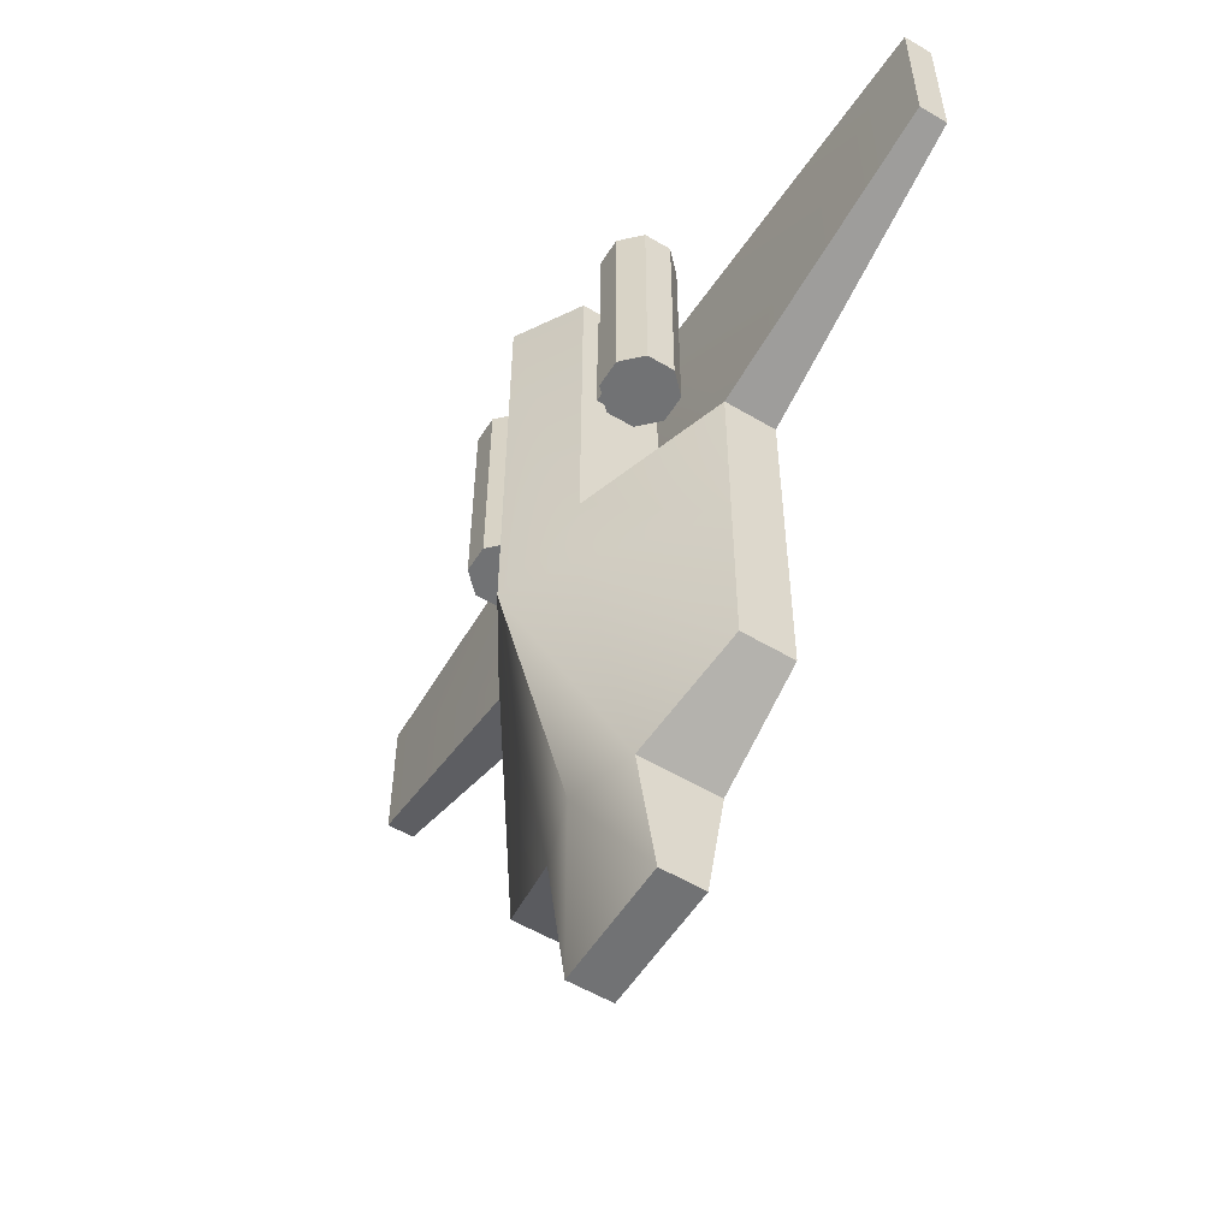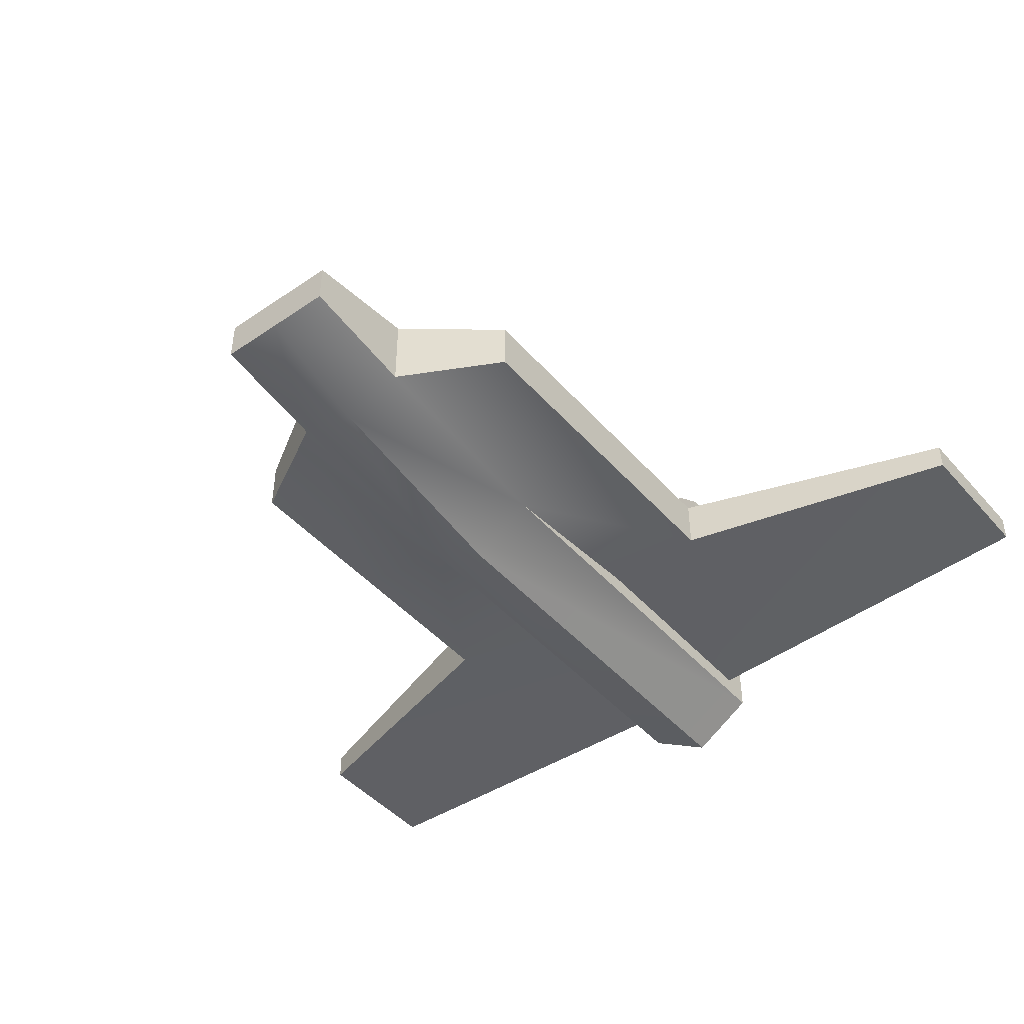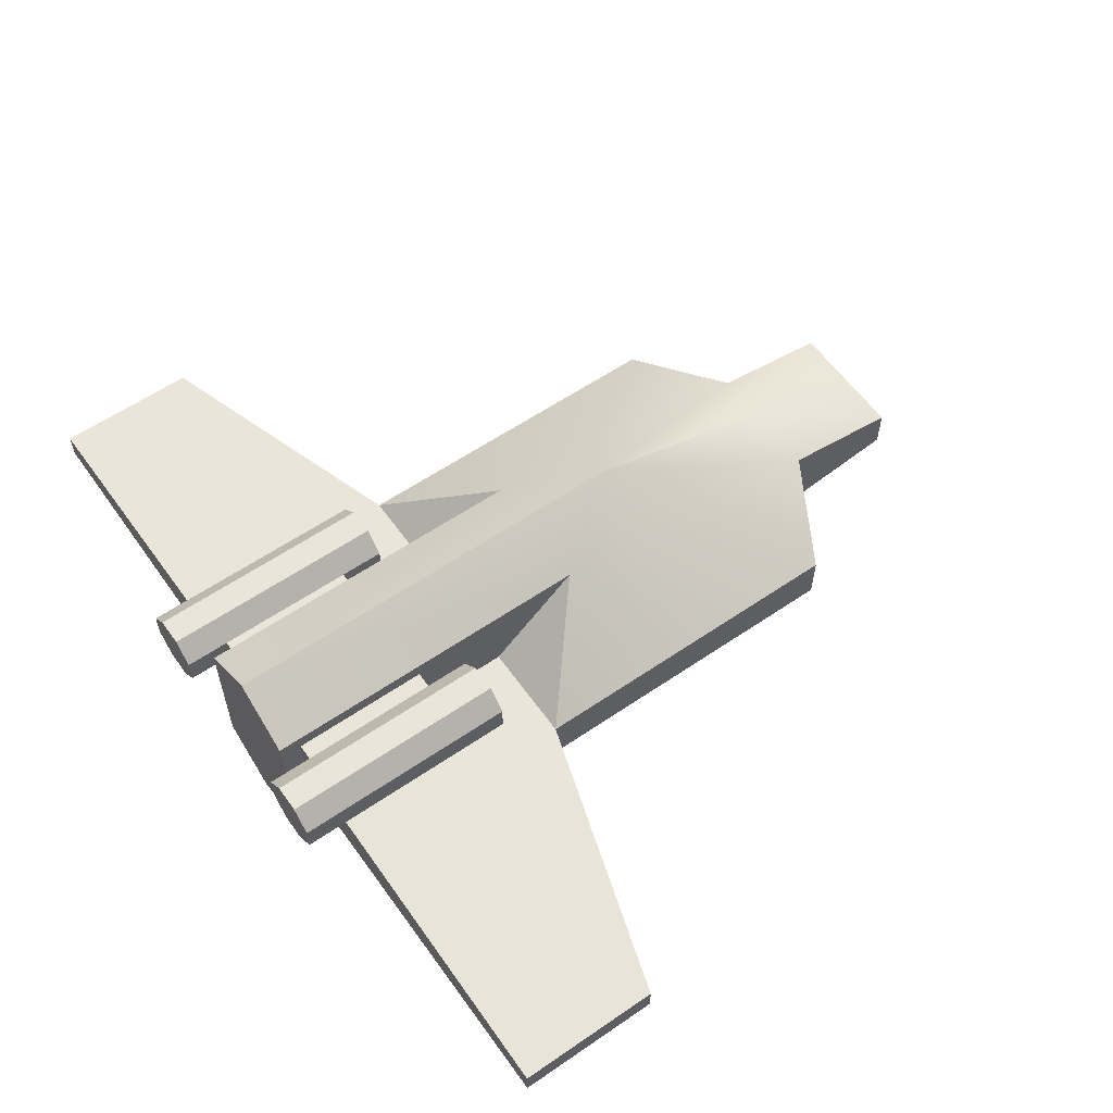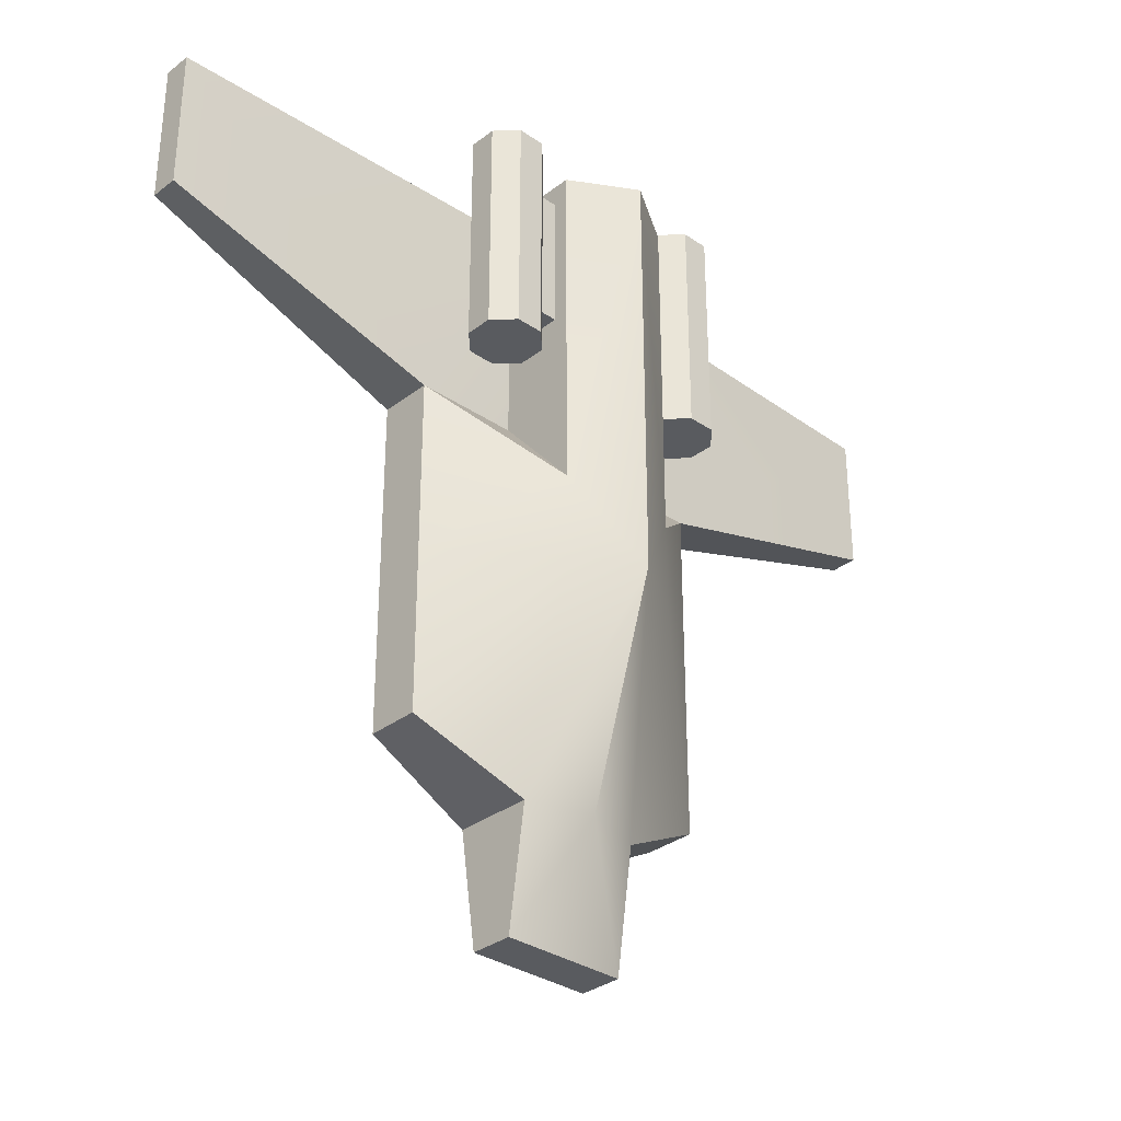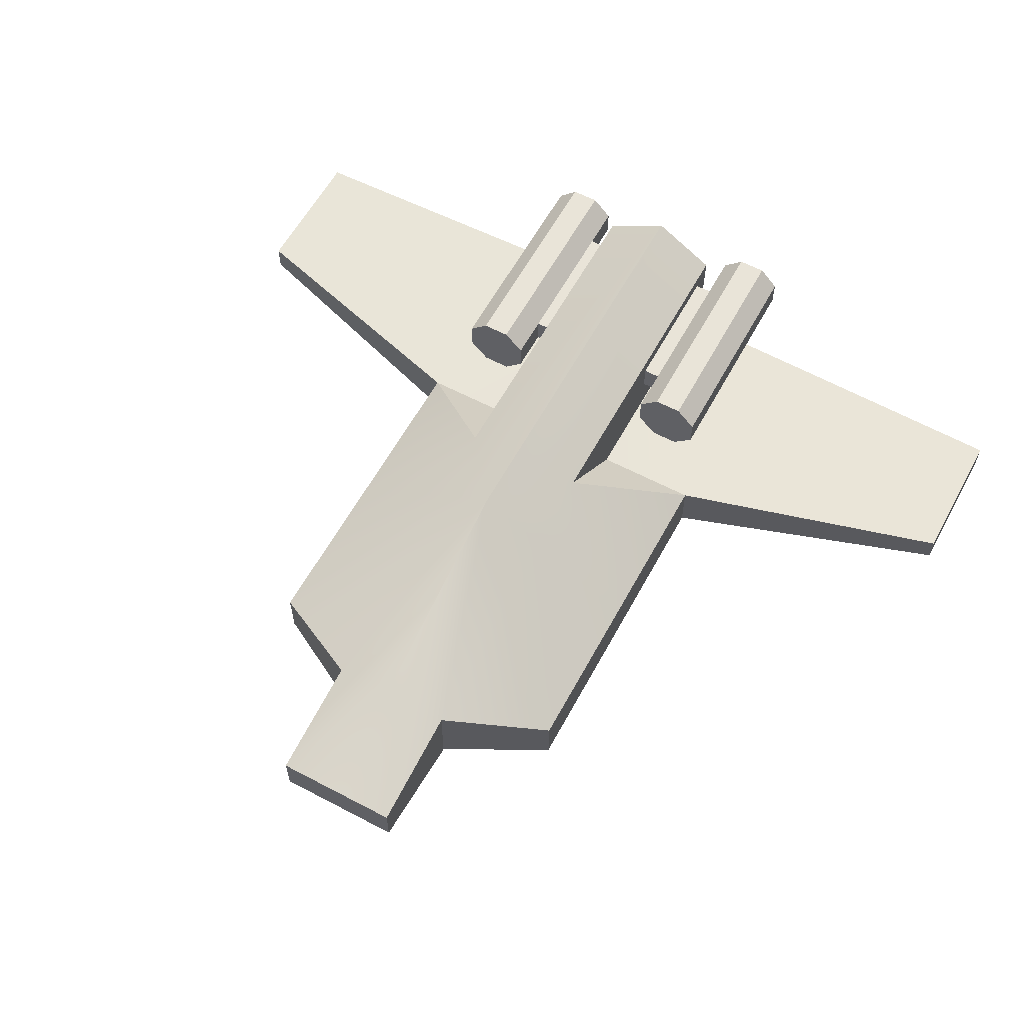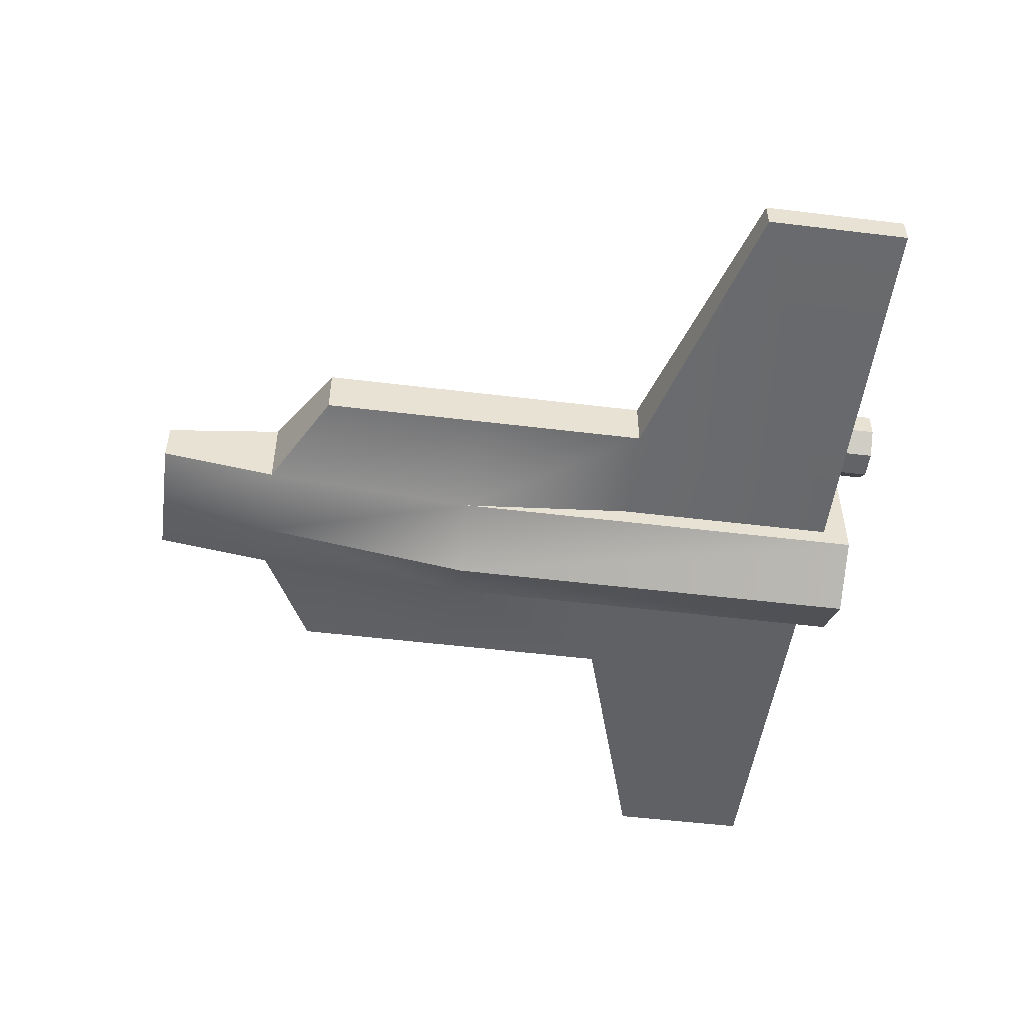
<metadata>
{"format":"obj","ext":"obj","renderer":"f3d","projection":"perspective","resolution":1024,"background":"white","views":[{"elev":-55.6,"azim":-122.0,"up":"+Z"},{"elev":-45.2,"azim":-141.6,"up":"+Y"},{"elev":58.7,"azim":54.8,"up":"+Y"},{"elev":-32.6,"azim":136.7,"up":"+Z"},{"elev":59.9,"azim":-151.6,"up":"+Y"},{"elev":-51.0,"azim":-97.6,"up":"+Y"}]}
</metadata>
<code>
o Cube
v 0.627 -0.6962 3.498
v 0.627 0.7964 0.0438
v 0.627 0.00782 0.9429
v 0.627 -0.5119 0.9429
v 1.655 0.00782 0.9429
v 1.655 -0.5119 0.9429
v 0.627 0.00782 3.233
v 0.627 -0.5119 3.233
v 4.439 -0.1131 1.792
v 4.439 -0.391 1.792
v 4.439 -0.1131 3.233
v 4.439 -0.391 3.233
v 0.627 0.7964 3.498
v 0.9836 0.1728 3.717
v 0.9836 0.1728 1.444
v 1.257 0.1728 3.717
v 1.257 0.1728 1.444
v 1.45 0.3661 3.717
v 1.45 0.3661 1.444
v 1.45 0.6395 3.717
v 1.45 0.6395 1.444
v 1.257 0.8328 3.717
v 1.257 0.8328 1.444
v 0.9836 0.8328 3.717
v 0.9836 0.8328 1.444
v 0.7903 0.6395 3.717
v 0.7903 0.6395 1.444
v 0.7903 0.3661 3.717
v 0.7903 0.3661 1.444
v 1.655 0.00782 -0.8117
v 1.655 -0.5119 -0.8117
v 0.627 -0.6962 -0.8117
v 0.627 0.7964 -0.8117
v 0.627 0.2761 -2.995
v 0.627 -0.5119 -2.995
v 1.655 -0.5119 -2.443
v 1.655 0.00782 -2.443
v 0.627 0.09746 -4.188
v 0.627 -0.3332 -4.188
v 0.7903 0.6395 1.884
v 0.7903 0.6395 3.277
v 0.7903 0.3661 3.277
v 0.7903 0.3661 1.884
v 0.627 0.6395 1.884
v 0.627 0.6395 3.277
v 0.627 0.3661 3.277
v 0.627 0.3661 1.884
v -0.627 -0.6962 3.498
v -0.627 0.7964 0.0438
v -0.627 0.00782 0.9429
v -0.627 -0.5119 0.9429
v -1.655 0.00782 0.9429
v -1.655 -0.5119 0.9429
v -0.627 0.00782 3.233
v -0.627 -0.5119 3.233
v -4.439 -0.1131 1.792
v -4.439 -0.391 1.792
v -4.439 -0.1131 3.233
v -4.439 -0.391 3.233
v 0 1.178 3.498
v 0 -1.077 3.498
v -0.627 0.7964 3.498
v 0 -1.077 -0.8117
v -0.9836 0.1728 3.717
v -0.9836 0.1728 1.444
v -1.257 0.1728 3.717
v -1.257 0.1728 1.444
v -1.45 0.3661 3.717
v -1.45 0.3661 1.444
v -1.45 0.6395 3.717
v -1.45 0.6395 1.444
v -1.257 0.8328 3.717
v -1.257 0.8328 1.444
v -0.9836 0.8328 3.717
v -0.9836 0.8328 1.444
v -0.7903 0.6395 3.717
v -0.7903 0.6395 1.444
v -0.7903 0.3661 3.717
v -0.7903 0.3661 1.444
v -1.655 0.00782 -0.8117
v 0 1.178 -0.8117
v -1.655 -0.5119 -0.8117
v -0.627 -0.6962 -0.8117
v -0.627 0.7964 -0.8117
v 0 0.4774 -2.995
v -0.627 0.2761 -2.995
v -0.627 -0.5119 -2.995
v 0 -0.7131 -2.995
v -1.655 -0.5119 -2.443
v -1.655 0.00782 -2.443
v 0 0.09746 -4.188
v -0.627 0.09746 -4.188
v -0.627 -0.3332 -4.188
v 0 -0.3332 -4.188
v -0.7903 0.6395 1.884
v -0.7903 0.6395 3.277
v -0.7903 0.3661 3.277
v -0.7903 0.3661 1.884
v -0.627 0.6395 1.884
v -0.627 0.6395 3.277
v -0.627 0.3661 3.277
v -0.627 0.3661 1.884
v 0.627 0.7964 0.0438
v 0.627 0.7964 0.0438
v 0.627 0.7964 3.498
v 0.627 0.7964 3.498
v 1.655 0.00782 0.9429
v 1.655 0.00782 0.9429
v 1.655 0.00782 0.9429
v 1.655 0.00782 0.9429
v 1.655 -0.5119 0.9429
v 1.655 -0.5119 0.9429
v 0.627 0.00782 3.233
v 0.627 0.00782 3.233
v 0.627 -0.5119 3.233
v 0.627 -0.5119 3.233
v 0.627 0.00782 0.9429
v 0.627 0.00782 0.9429
v 4.439 -0.1131 1.792
v 4.439 -0.1131 1.792
v 4.439 -0.391 1.792
v 4.439 -0.391 1.792
v 4.439 -0.1131 3.233
v 4.439 -0.1131 3.233
v 4.439 -0.391 3.233
v 4.439 -0.391 3.233
v 0 -1.077 3.498
v 0 -1.077 3.498
v 0.627 -0.6962 3.498
v 0.627 -0.6962 3.498
v 0 1.178 3.498
v 0 1.178 3.498
v 0 -1.077 -0.8117
v 0.627 -0.5119 0.9429
v 0.9836 0.1728 3.717
v 0.9836 0.1728 3.717
v 1.257 0.1728 3.717
v 1.257 0.1728 3.717
v 1.655 0.00782 -0.8117
v 1.257 0.1728 1.444
v 1.257 0.1728 1.444
v 0.9836 0.1728 1.444
v 0.9836 0.1728 1.444
v 1.45 0.3661 3.717
v 1.45 0.3661 3.717
v 1.45 0.3661 1.444
v 1.45 0.3661 1.444
v 1.45 0.6395 3.717
v 1.45 0.6395 3.717
v 1.45 0.6395 1.444
v 1.45 0.6395 1.444
v 1.257 0.8328 3.717
v 1.257 0.8328 3.717
v 1.257 0.8328 1.444
v 1.257 0.8328 1.444
v 0.9836 0.8328 3.717
v 0.9836 0.8328 3.717
v 0.9836 0.8328 1.444
v 0.9836 0.8328 1.444
v 0.7903 0.6395 3.717
v 0.7903 0.6395 3.717
v 0.7903 0.6395 3.717
v 0.7903 0.6395 1.444
v 0.7903 0.6395 1.444
v 0.7903 0.6395 1.444
v 0.7903 0.3661 3.717
v 0.7903 0.3661 3.717
v 0.7903 0.3661 3.717
v 0.7903 0.3661 1.444
v 0.7903 0.3661 1.444
v 0.7903 0.3661 1.444
v 0.627 0.2761 -2.995
v 0.627 0.2761 -2.995
v 0.627 -0.5119 -2.995
v 0.627 -0.5119 -2.995
v 1.655 0.00782 -2.443
v 1.655 0.00782 -2.443
v 1.655 -0.5119 -2.443
v 1.655 -0.5119 -2.443
v 0 1.178 -0.8117
v 1.655 -0.5119 -0.8117
v 0 0.09746 -4.188
v 0.627 0.09746 -4.188
v 0.627 0.09746 -4.188
v 0.627 -0.3332 -4.188
v 0.627 -0.3332 -4.188
v 0 -0.3332 -4.188
v 0.7903 0.6395 1.884
v 0.7903 0.6395 1.884
v 0.7903 0.6395 1.884
v 0.7903 0.6395 3.277
v 0.7903 0.6395 3.277
v 0.7903 0.6395 3.277
v 0.7903 0.3661 3.277
v 0.7903 0.3661 3.277
v 0.7903 0.3661 3.277
v 0.7903 0.3661 1.884
v 0.7903 0.3661 1.884
v 0.7903 0.3661 1.884
v 0.627 0.3661 1.884
v 0.627 0.6395 1.884
v 0.627 0.6395 3.277
v 0.627 0.3661 3.277
v 0.627 -0.6962 -0.8117
v -0.627 0.7964 0.0438
v -0.627 0.7964 0.0438
v -0.627 0.7964 3.498
v -0.627 0.7964 3.498
v -1.655 0.00782 0.9429
v -1.655 0.00782 0.9429
v -1.655 0.00782 0.9429
v -1.655 0.00782 0.9429
v -1.655 -0.5119 0.9429
v -1.655 -0.5119 0.9429
v -0.627 0.00782 3.233
v -0.627 0.00782 3.233
v -0.627 -0.5119 3.233
v -0.627 -0.5119 3.233
v -0.627 0.00782 0.9429
v -0.627 0.00782 0.9429
v -4.439 -0.1131 1.792
v -4.439 -0.1131 1.792
v -4.439 -0.391 1.792
v -4.439 -0.391 1.792
v -4.439 -0.1131 3.233
v -4.439 -0.1131 3.233
v -4.439 -0.391 3.233
v -4.439 -0.391 3.233
v -0.627 -0.6962 3.498
v -0.627 -0.6962 3.498
v -0.627 -0.5119 0.9429
v -0.9836 0.1728 3.717
v -0.9836 0.1728 3.717
v -1.257 0.1728 3.717
v -1.257 0.1728 3.717
v -1.655 0.00782 -0.8117
v -1.257 0.1728 1.444
v -1.257 0.1728 1.444
v -0.9836 0.1728 1.444
v -0.9836 0.1728 1.444
v -1.45 0.3661 3.717
v -1.45 0.3661 3.717
v -1.45 0.3661 1.444
v -1.45 0.3661 1.444
v -1.45 0.6395 3.717
v -1.45 0.6395 3.717
v -1.45 0.6395 1.444
v -1.45 0.6395 1.444
v -1.257 0.8328 3.717
v -1.257 0.8328 3.717
v -1.257 0.8328 1.444
v -1.257 0.8328 1.444
v -0.9836 0.8328 3.717
v -0.9836 0.8328 3.717
v -0.9836 0.8328 1.444
v -0.9836 0.8328 1.444
v -0.7903 0.6395 3.717
v -0.7903 0.6395 3.717
v -0.7903 0.6395 3.717
v -0.7903 0.6395 1.444
v -0.7903 0.6395 1.444
v -0.7903 0.6395 1.444
v -0.7903 0.3661 3.717
v -0.7903 0.3661 3.717
v -0.7903 0.3661 3.717
v -0.7903 0.3661 1.444
v -0.7903 0.3661 1.444
v -0.7903 0.3661 1.444
v -0.627 0.2761 -2.995
v -0.627 0.2761 -2.995
v -0.627 -0.5119 -2.995
v -0.627 -0.5119 -2.995
v -1.655 0.00782 -2.443
v -1.655 0.00782 -2.443
v -1.655 -0.5119 -2.443
v -1.655 -0.5119 -2.443
v -1.655 -0.5119 -0.8117
v -0.627 0.09746 -4.188
v -0.627 0.09746 -4.188
v -0.627 -0.3332 -4.188
v -0.627 -0.3332 -4.188
v -0.7903 0.6395 1.884
v -0.7903 0.6395 1.884
v -0.7903 0.6395 1.884
v -0.7903 0.6395 3.277
v -0.7903 0.6395 3.277
v -0.7903 0.6395 3.277
v -0.7903 0.3661 3.277
v -0.7903 0.3661 3.277
v -0.7903 0.3661 3.277
v -0.7903 0.3661 1.884
v -0.7903 0.3661 1.884
v -0.7903 0.3661 1.884
v -0.627 0.3661 1.884
v -0.627 0.6395 1.884
v -0.627 0.6395 3.277
v -0.627 0.3661 3.277
v -0.627 -0.6962 -0.8117
f 133 204 130 127
f 103 180 131 105
f 32 4 8 129
f 117 114 108
f 103 109 139
f 108 114 124 120
f 118 110 104
f 116 134 112
f 113 115 125 123
f 116 112 122 126
f 111 107 119 121
f 1 13 132 128
f 8 7 106 129
f 10 9 11 12
f 135 142 140 137
f 138 141 146 144
f 145 147 150 148
f 112 134 204 181
f 149 151 154 152
f 5 6 31 30
f 153 155 158 156
f 157 159 163 160
f 17 143 169 164 25 23 21 19
f 166 161 192 194
f 167 170 15 136
f 14 16 18 20 22 24 162 168
f 7 3 2 106
f 180 33 172 85
f 103 139 33
f 180 103 33
f 173 175 186 184
f 35 34 176 178
f 33 139 177 172
f 204 133 88 174
f 30 31 179 37
f 181 204 174 36
f 187 182 183 185
f 85 172 38 91
f 174 88 94 39
f 189 197 200 44
f 26 165 188 191
f 27 171 199 190
f 29 28 195 198
f 193 40 201 202
f 43 196 46 47
f 42 41 45 203
f 63 61 230 298
f 205 207 60 81
f 83 229 55 51
f 219 210 216
f 205 236 211
f 210 222 226 216
f 220 206 212
f 218 214 231
f 215 225 227 217
f 218 228 224 214
f 213 223 221 209
f 48 128 132 62
f 55 229 208 54
f 57 59 58 56
f 232 234 237 239
f 235 241 243 238
f 242 245 247 244
f 214 277 298 231
f 246 249 251 248
f 52 80 82 53
f 250 253 255 252
f 254 257 260 256
f 67 69 71 73 75 261 266 240
f 263 288 286 258
f 264 233 65 267
f 64 265 259 74 72 70 68 66
f 54 208 49 50
f 81 85 269 84
f 205 84 236
f 81 84 205
f 270 279 281 272
f 87 275 273 86
f 84 269 274 236
f 298 271 88 63
f 80 90 276 82
f 277 89 271 298
f 187 280 278 182
f 85 91 92 269
f 271 93 94 88
f 283 99 294 291
f 76 285 282 262
f 77 284 293 268
f 79 292 289 78
f 287 296 295 95
f 98 102 101 290
f 97 297 100 96

</code>
